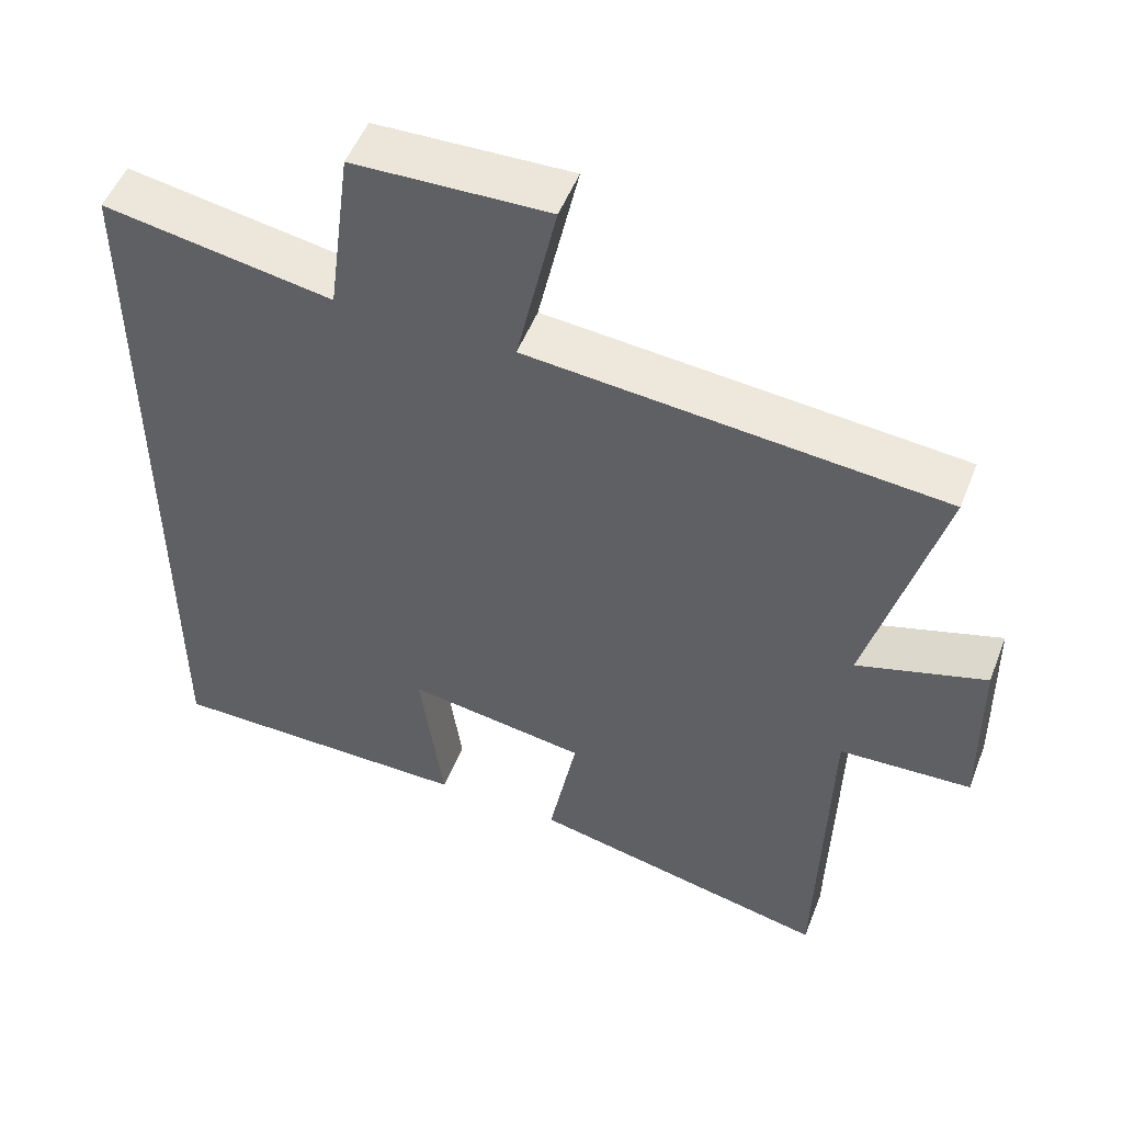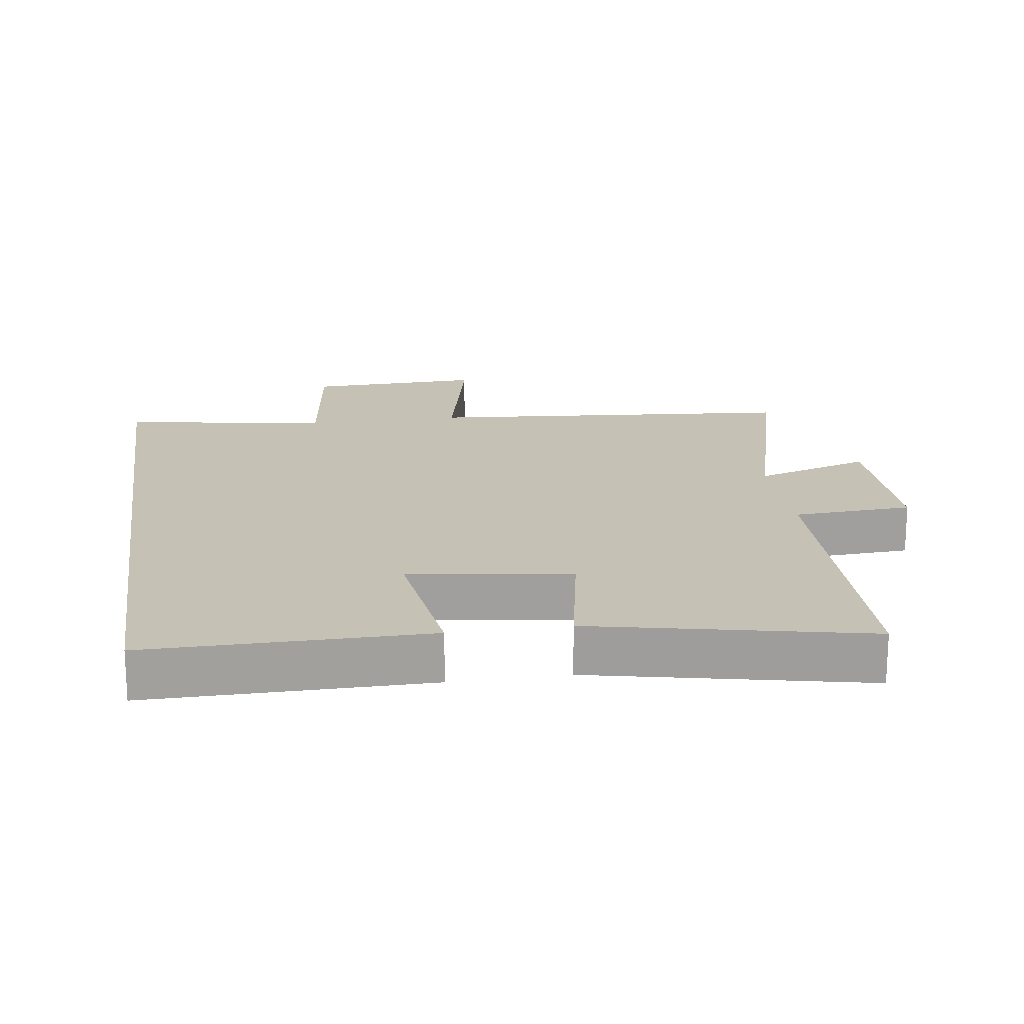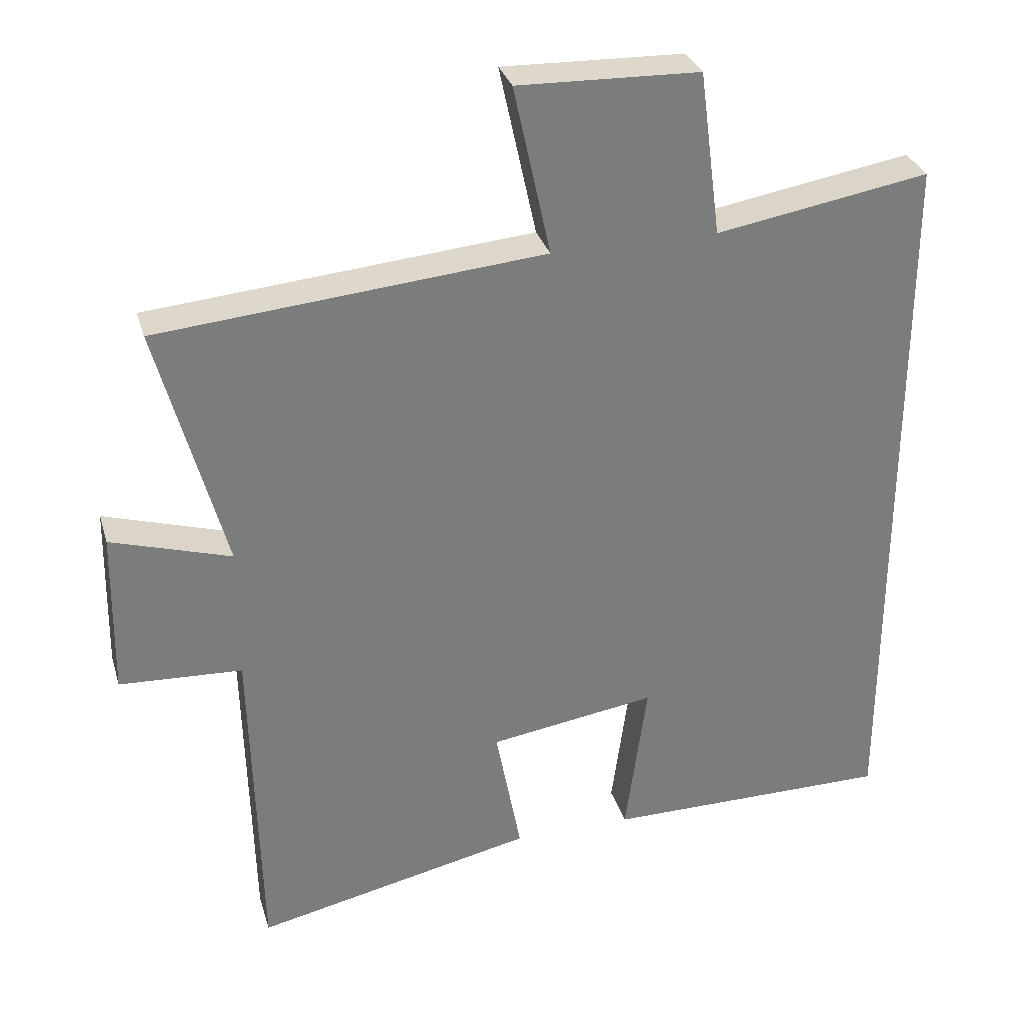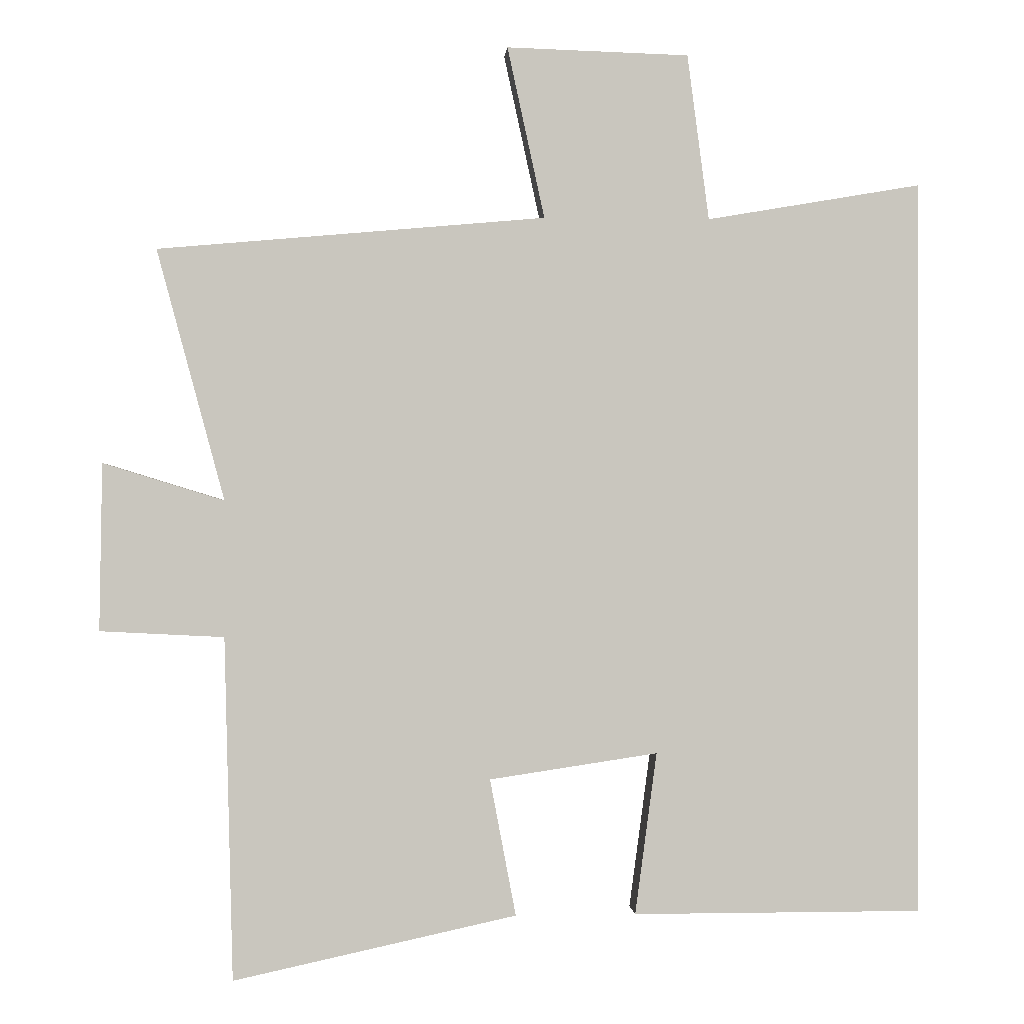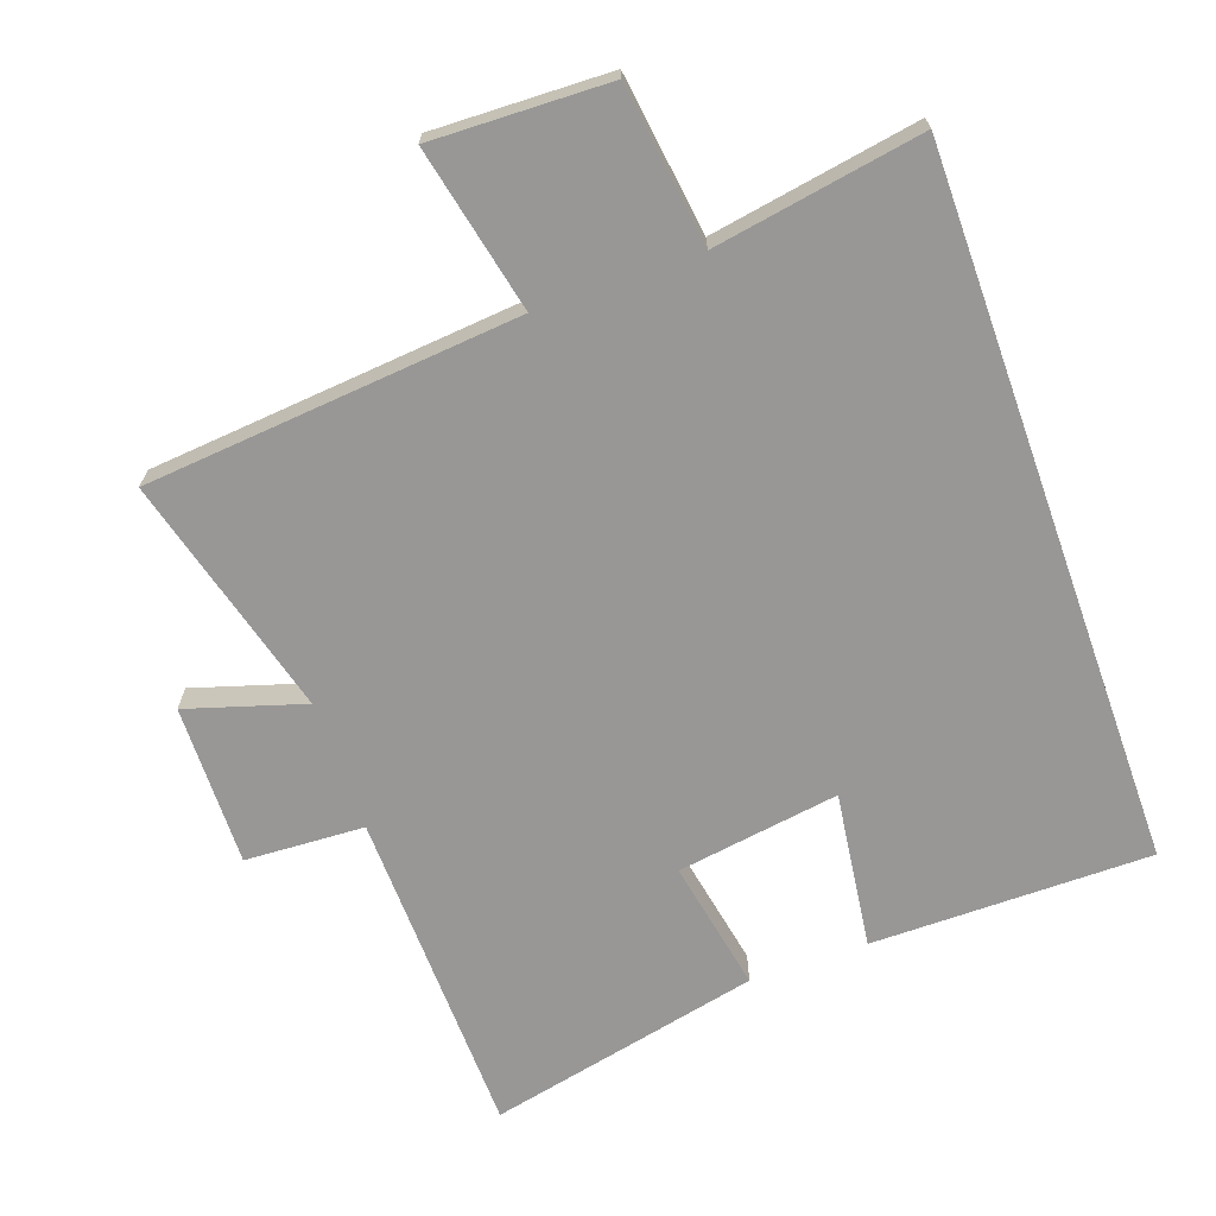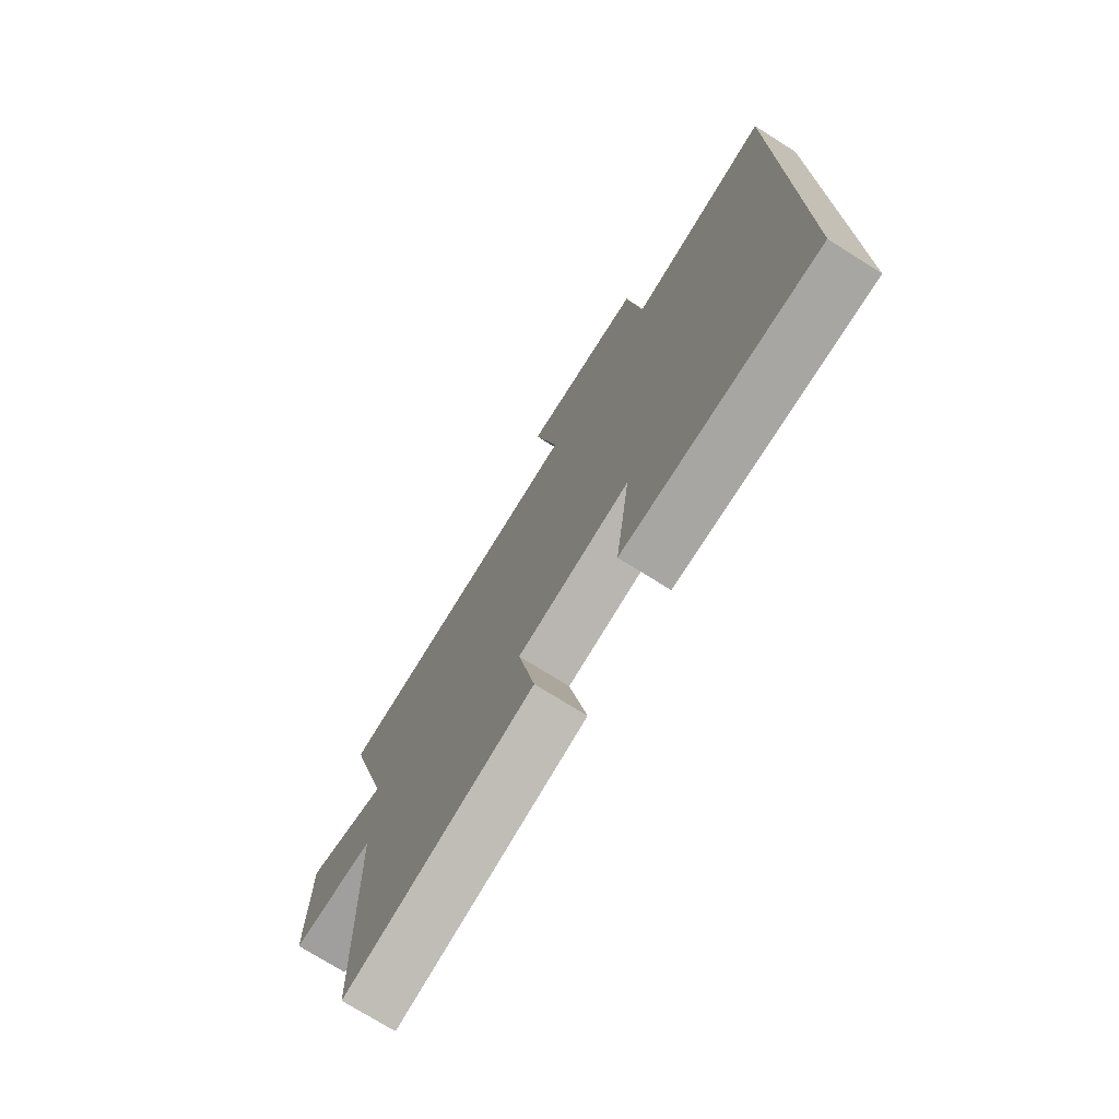
<metadata>
{"format":"obj","ext":"obj","renderer":"f3d","projection":"perspective","resolution":1024,"background":"white","views":[{"elev":51.6,"azim":-158.9,"up":"+Z"},{"elev":18.7,"azim":171.6,"up":"+Y"},{"elev":31.5,"azim":-15.6,"up":"+Z"},{"elev":-0.2,"azim":-4.0,"up":"+Z"},{"elev":-68.3,"azim":19.6,"up":"+Y"},{"elev":-74.1,"azim":57.9,"up":"+Z"}]}
</metadata>
<code>
v 0.5 0.07 0.552
v 0.5 0.07 -0.5
v 0.087 0.07 -0.5
v 0.118 0.07 -0.269
v -0.122 0.07 -0.305
v -0.085 0.07 -0.5
v -0.488 0.07 -0.588
v -0.5 0.07 -0.1
v -0.676 0.07 -0.091
v -0.672 0.07 0.147
v -0.5 0.07 0.094
v -0.596 0.07 0.451
v -0.044 0.07 0.5
v -0.097 0.07 0.744
v 0.163 0.07 0.736
v 0.194 0.07 0.5
v 0.5 0 0.552
v 0.5 0 -0.5
v 0.087 0 -0.5
v 0.118 0 -0.269
v -0.122 0 -0.305
v -0.085 0 -0.5
v -0.488 0 -0.588
v -0.5 0 -0.1
v -0.676 0 -0.091
v -0.672 0 0.147
v -0.5 0 0.094
v -0.596 0 0.451
v -0.044 0 0.5
v -0.097 0 0.744
v 0.163 0 0.736
v 0.194 0 0.5
f 13 14 15 16
f 11 12 13 16
f 11 16 1
f 8 9 10 11
f 7 8 11
f 6 7 11
f 5 6 11
f 4 5 11 1
f 1 2 3 4
f 32 31 30 29
f 32 29 28 27
f 17 32 27
f 27 26 25 24
f 27 24 23
f 27 23 22
f 27 22 21
f 17 27 21 20
f 20 19 18 17
f 1 17 18 2
f 2 18 19 3
f 3 19 20 4
f 4 20 21 5
f 5 21 22 6
f 6 22 23 7
f 7 23 24 8
f 8 24 25 9
f 9 25 26 10
f 10 26 27 11
f 11 27 28 12
f 12 28 29 13
f 13 29 30 14
f 14 30 31 15
f 15 31 32 16
f 16 32 17 1

</code>
